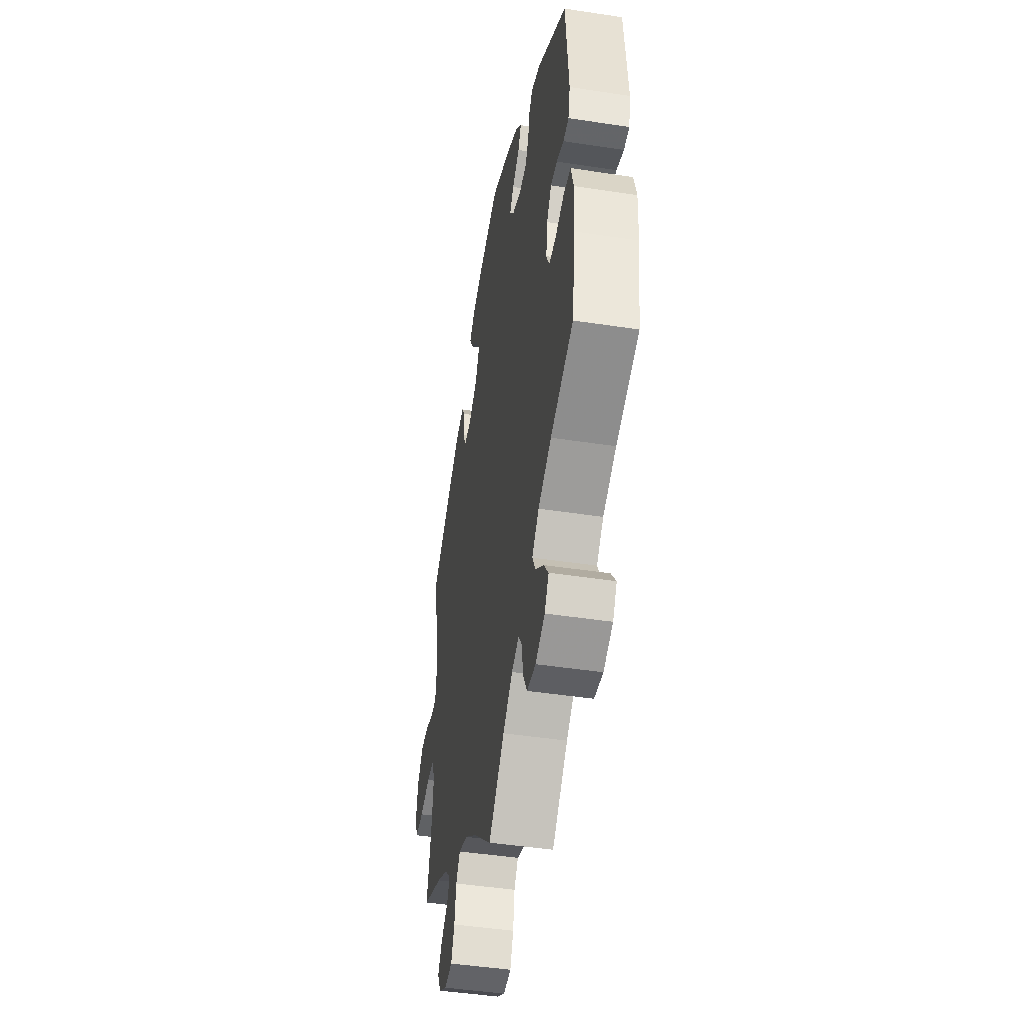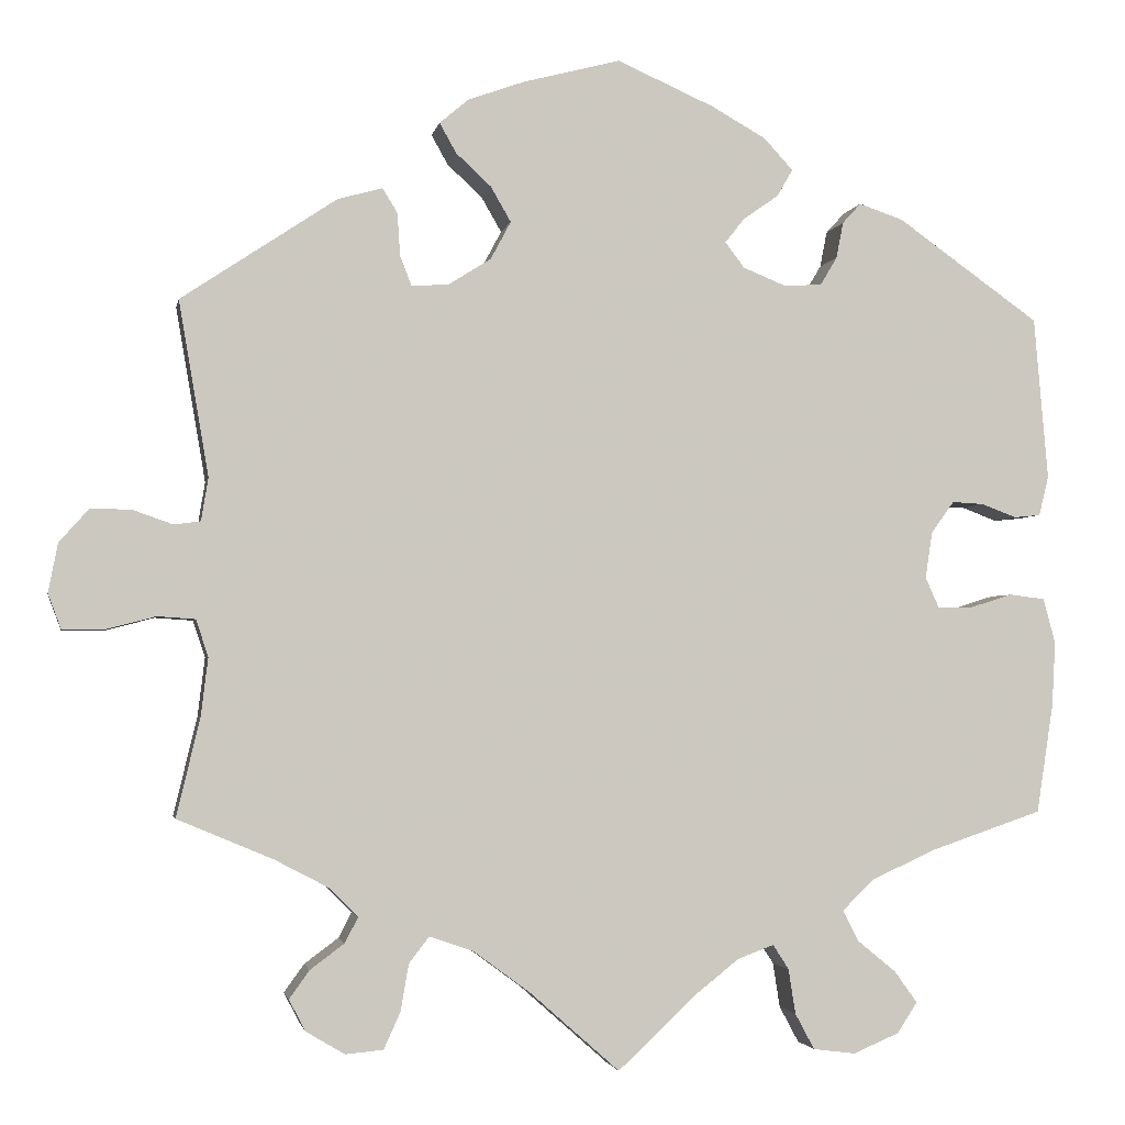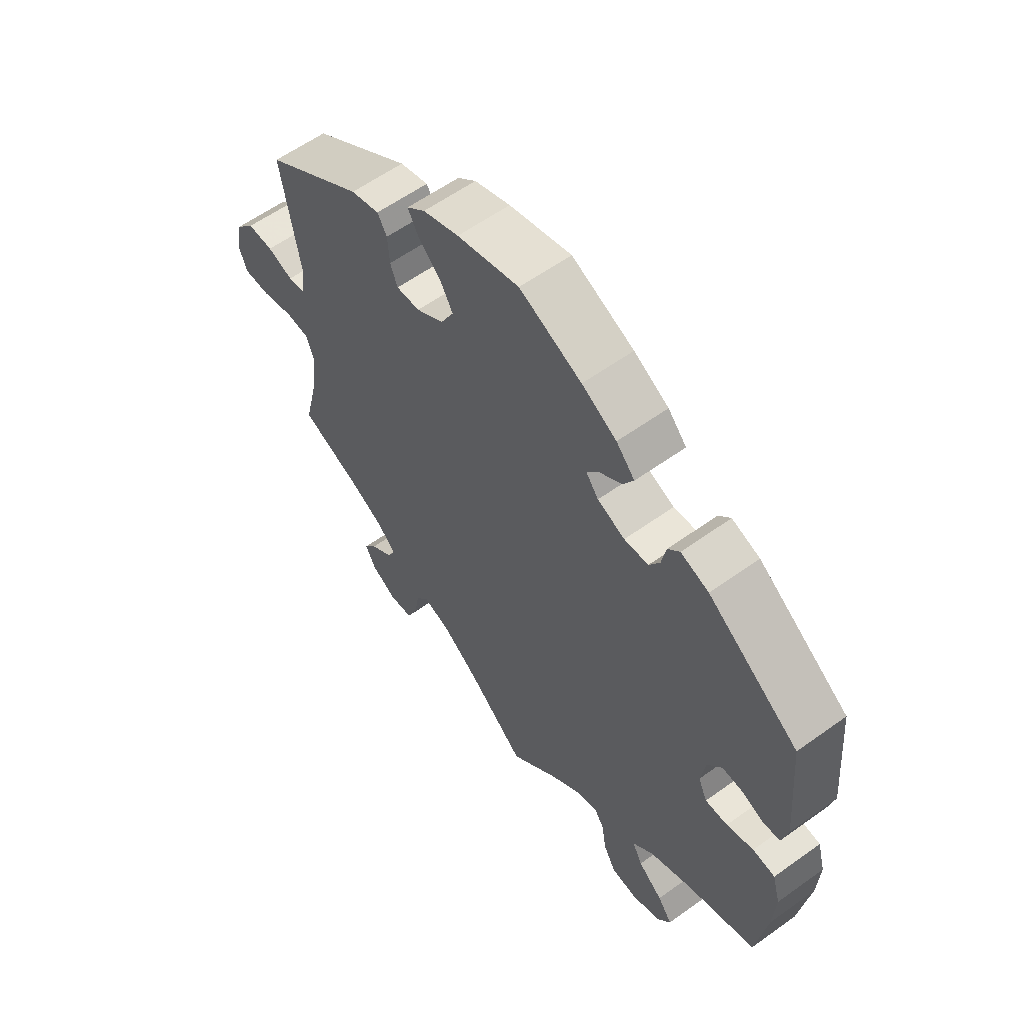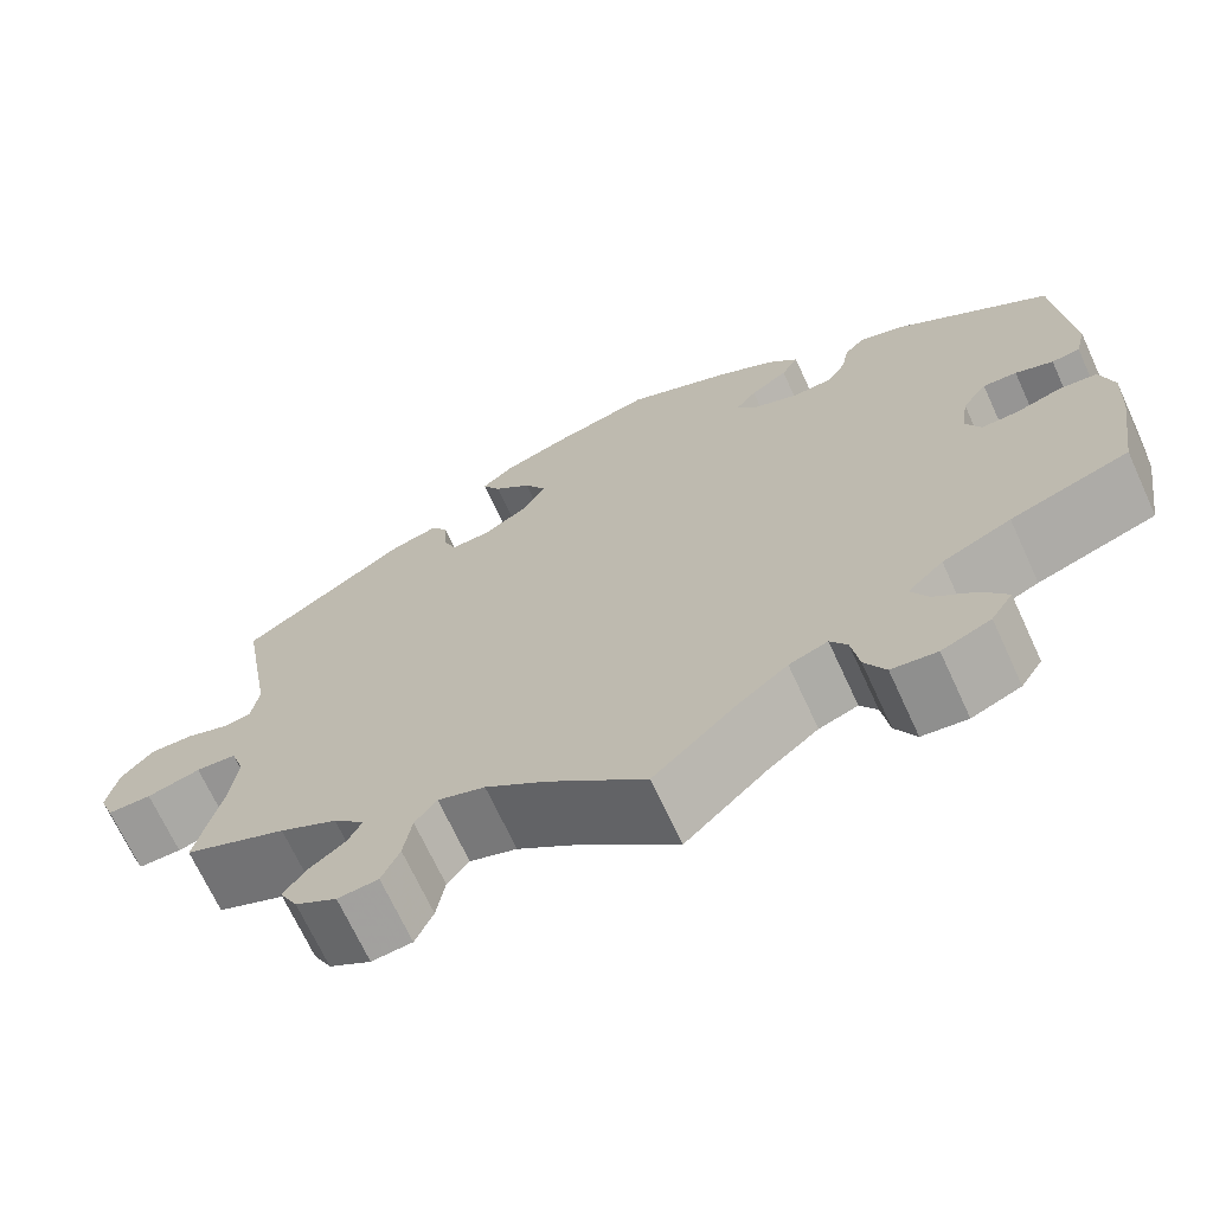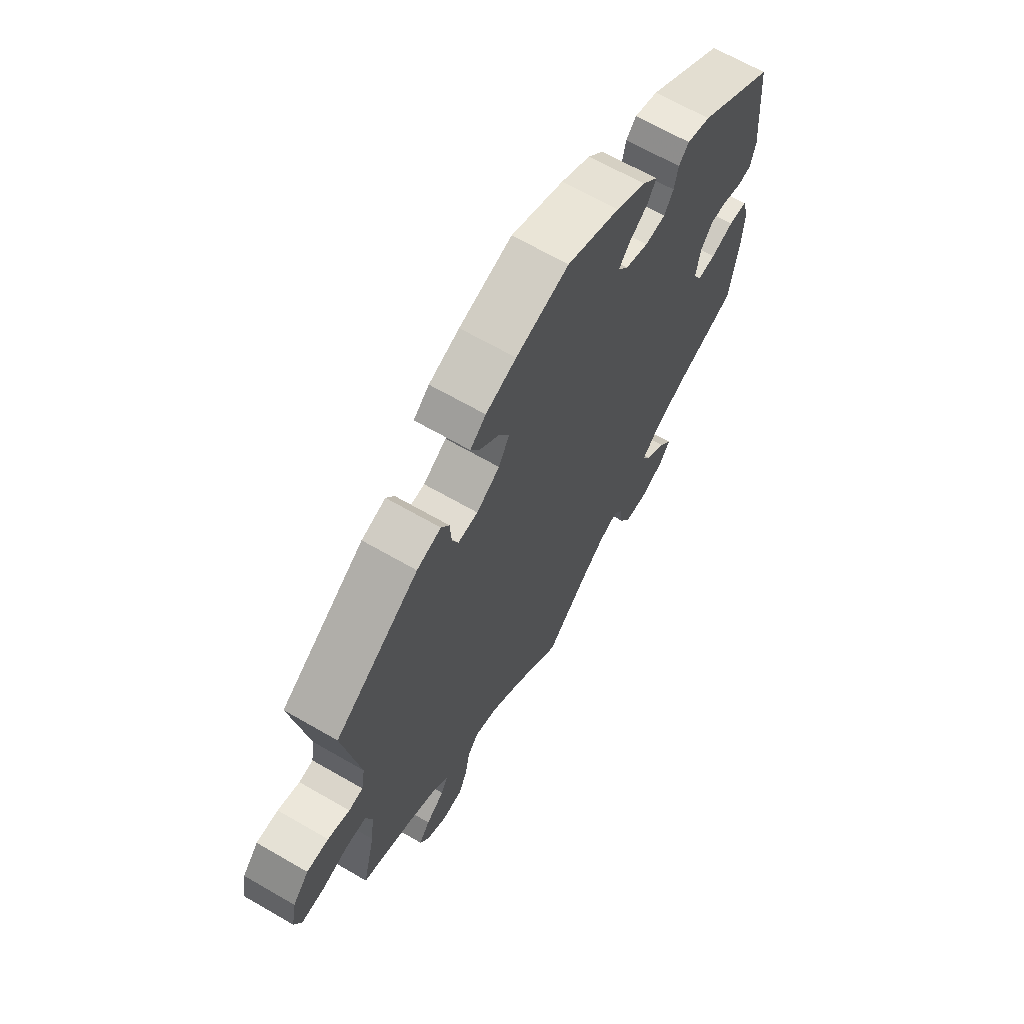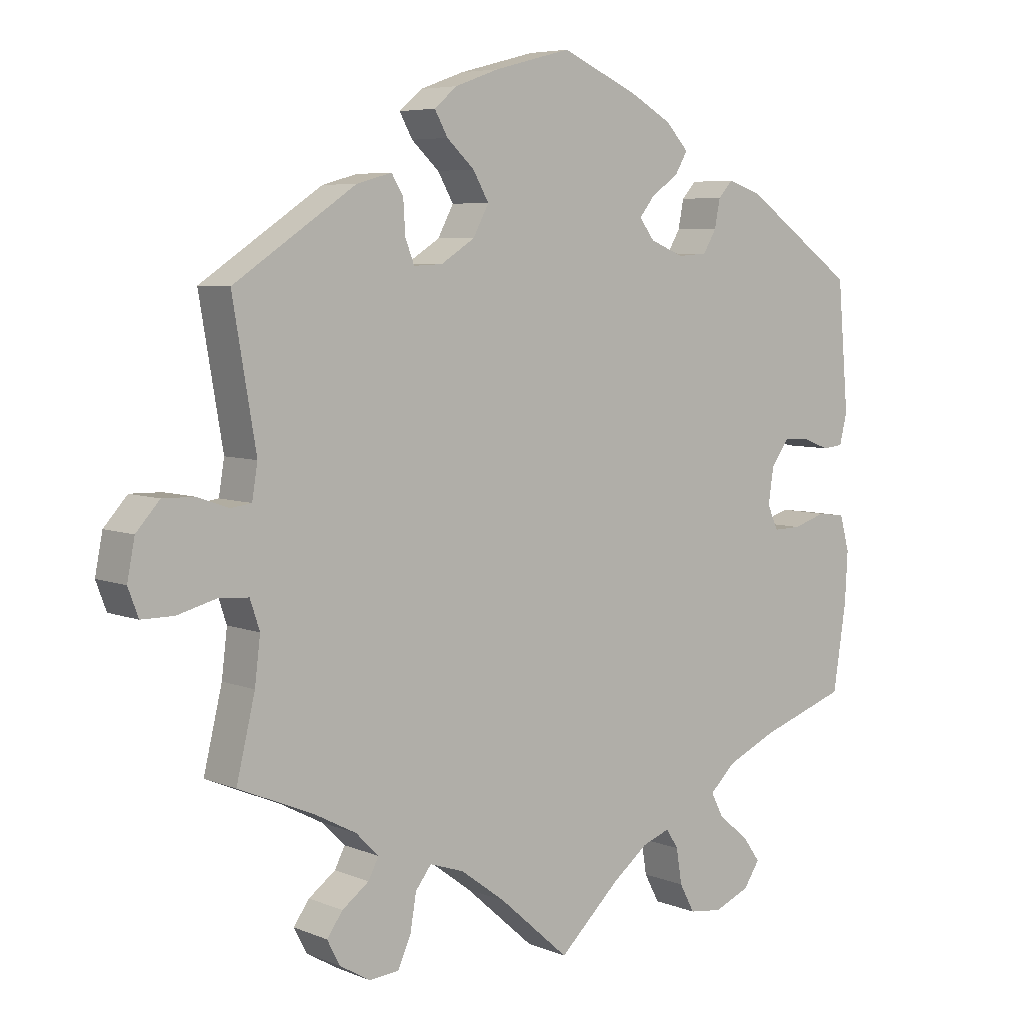
<metadata>
{"format":"obj","ext":"obj","renderer":"f3d","projection":"perspective","resolution":1024,"background":"white","views":[{"elev":-45.7,"azim":-100.0,"up":"+Z"},{"elev":-2.6,"azim":169.6,"up":"+Z"},{"elev":59.2,"azim":-126.5,"up":"+Z"},{"elev":-69.3,"azim":-155.3,"up":"+Z"},{"elev":66.4,"azim":120.1,"up":"+Z"},{"elev":6.0,"azim":140.5,"up":"+Z"}]}
</metadata>
<code>
v -0.339 0.07 0.404
v -0.289 0.07 0.421
v -0.268 0.07 0.398
v -0.26 0.07 0.357
v -0.241 0.07 0.325
v -0.198 0.07 0.322
v -0.149 0.07 0.342
v -0.127 0.07 0.371
v -0.149 0.07 0.399
v -0.189 0.07 0.427
v -0.207 0.07 0.458
v -0.174 0.07 0.494
v -0.112 0.07 0.529
v -0.001 0.07 0.578
v 0.11 0.07 0.549
v 0.174 0.07 0.526
v 0.207 0.07 0.498
v 0.188 0.07 0.464
v 0.148 0.07 0.427
v 0.125 0.07 0.387
v 0.148 0.07 0.344
v 0.197 0.07 0.313
v 0.239 0.07 0.311
v 0.252 0.07 0.345
v 0.255 0.07 0.393
v 0.272 0.07 0.421
v 0.323 0.07 0.407
v 0.5 0.07 0.289
v 0.466 0.07 0.09
v 0.474 0.07 0.041
v 0.504 0.07 0.037
v 0.55 0.07 0.053
v 0.596 0.07 0.054
v 0.63 0.07 0.016
v 0.641 0.07 -0.04
v 0.626 0.07 -0.08
v 0.579 0.07 -0.08
v 0.522 0.07 -0.065
v 0.479 0.07 -0.068
v 0.465 0.07 -0.11
v 0.473 0.07 -0.176
v 0.5 0.07 -0.289
v 0.391 0.07 -0.335
v 0.33 0.07 -0.367
v 0.297 0.07 -0.4
v 0.312 0.07 -0.429
v 0.351 0.07 -0.458
v 0.374 0.07 -0.49
v 0.355 0.07 -0.526
v 0.311 0.07 -0.552
v 0.268 0.07 -0.548
v 0.249 0.07 -0.506
v 0.24 0.07 -0.453
v 0.217 0.07 -0.423
v 0.167 0.07 -0.44
v 0.102 0.07 -0.488
v 0 0.07 -0.578
v -0.087 0.07 -0.496
v -0.14 0.07 -0.454
v -0.181 0.07 -0.439
v -0.199 0.07 -0.467
v -0.207 0.07 -0.518
v -0.229 0.07 -0.559
v -0.277 0.07 -0.565
v -0.329 0.07 -0.543
v -0.352 0.07 -0.508
v -0.326 0.07 -0.472
v -0.282 0.07 -0.436
v -0.264 0.07 -0.401
v -0.302 0.07 -0.365
v -0.375 0.07 -0.332
v -0.501 0.07 -0.289
v -0.52 0.07 -0.165
v -0.524 0.07 -0.091
v -0.51 0.07 -0.04
v -0.47 0.07 -0.035
v -0.422 0.07 -0.05
v -0.382 0.07 -0.051
v -0.366 0.07 -0.016
v -0.374 0.07 0.037
v -0.4 0.07 0.073
v -0.436 0.07 0.071
v -0.476 0.07 0.056
v -0.506 0.07 0.059
v -0.517 0.07 0.104
v -0.501 0.07 0.289
v -0.339 0 0.404
v -0.289 0 0.421
v -0.268 0 0.398
v -0.26 0 0.357
v -0.241 0 0.325
v -0.198 0 0.322
v -0.149 0 0.342
v -0.127 0 0.371
v -0.149 0 0.399
v -0.189 0 0.427
v -0.207 0 0.458
v -0.174 0 0.494
v -0.112 0 0.529
v -0.001 0 0.578
v 0.11 0 0.549
v 0.174 0 0.526
v 0.207 0 0.498
v 0.188 0 0.464
v 0.148 0 0.427
v 0.125 0 0.387
v 0.148 0 0.344
v 0.197 0 0.313
v 0.239 0 0.311
v 0.252 0 0.345
v 0.255 0 0.393
v 0.272 0 0.421
v 0.323 0 0.407
v 0.5 0 0.289
v 0.466 0 0.09
v 0.474 0 0.041
v 0.504 0 0.037
v 0.55 0 0.053
v 0.596 0 0.054
v 0.63 0 0.016
v 0.641 0 -0.04
v 0.626 0 -0.08
v 0.579 0 -0.08
v 0.522 0 -0.065
v 0.479 0 -0.068
v 0.465 0 -0.11
v 0.473 0 -0.176
v 0.5 0 -0.289
v 0.391 0 -0.335
v 0.33 0 -0.367
v 0.297 0 -0.4
v 0.312 0 -0.429
v 0.351 0 -0.458
v 0.374 0 -0.49
v 0.355 0 -0.526
v 0.311 0 -0.552
v 0.268 0 -0.548
v 0.249 0 -0.506
v 0.24 0 -0.453
v 0.217 0 -0.423
v 0.167 0 -0.44
v 0.102 0 -0.488
v 0 0 -0.578
v -0.087 0 -0.496
v -0.14 0 -0.454
v -0.181 0 -0.439
v -0.199 0 -0.467
v -0.207 0 -0.518
v -0.229 0 -0.559
v -0.277 0 -0.565
v -0.329 0 -0.543
v -0.352 0 -0.508
v -0.326 0 -0.472
v -0.282 0 -0.436
v -0.264 0 -0.401
v -0.302 0 -0.365
v -0.375 0 -0.332
v -0.501 0 -0.289
v -0.52 0 -0.165
v -0.524 0 -0.091
v -0.51 0 -0.04
v -0.47 0 -0.035
v -0.422 0 -0.05
v -0.382 0 -0.051
v -0.366 0 -0.016
v -0.374 0 0.037
v -0.4 0 0.073
v -0.436 0 0.071
v -0.476 0 0.056
v -0.506 0 0.059
v -0.517 0 0.104
v -0.501 0 0.289
f 82 83 84 85
f 81 82 85 86
f 80 81 86 1
f 74 75 76 77
f 74 77 78
f 71 72 73 74
f 70 71 74 78
f 69 70 78 79
f 65 66 67 68
f 65 68 69
f 64 65 69
f 61 62 63 64
f 60 61 64 69
f 59 60 69 79
f 56 57 58
f 55 56 58 59
f 54 55 59 79
f 50 51 52 53
f 48 49 50 53
f 46 47 48 53
f 45 46 53 54
f 44 45 54 79
f 41 42 43
f 40 41 43 44
f 39 40 44 79
f 35 36 37 38
f 31 32 33 34
f 30 31 34 35
f 26 27 28 29
f 24 25 26 29
f 23 24 29 30
f 22 23 30
f 21 22 30
f 16 17 18 19
f 16 19 20
f 15 16 20
f 14 15 20
f 13 14 20 21
f 9 10 11 12
f 8 9 12 13
f 1 2 3 4
f 1 4 5
f 80 1 5
f 79 80 5 6
f 39 79 6 7
f 30 35 38 39
f 30 39 7 8
f 8 13 21 30
f 171 170 169 168
f 172 171 168 167
f 87 172 167 166
f 163 162 161 160
f 164 163 160
f 160 159 158 157
f 164 160 157 156
f 165 164 156 155
f 154 153 152 151
f 155 154 151
f 155 151 150
f 150 149 148 147
f 155 150 147 146
f 165 155 146 145
f 144 143 142
f 145 144 142 141
f 165 145 141 140
f 139 138 137 136
f 139 136 135 134
f 139 134 133 132
f 140 139 132 131
f 165 140 131 130
f 129 128 127
f 130 129 127 126
f 165 130 126 125
f 124 123 122 121
f 120 119 118 117
f 121 120 117 116
f 115 114 113 112
f 115 112 111 110
f 116 115 110 109
f 116 109 108
f 116 108 107
f 105 104 103 102
f 106 105 102
f 106 102 101
f 106 101 100
f 107 106 100 99
f 98 97 96 95
f 99 98 95 94
f 90 89 88 87
f 91 90 87
f 91 87 166
f 92 91 166 165
f 93 92 165 125
f 125 124 121 116
f 94 93 125 116
f 116 107 99 94
f 1 87 88 2
f 2 88 89 3
f 3 89 90 4
f 4 90 91 5
f 5 91 92 6
f 6 92 93 7
f 7 93 94 8
f 8 94 95 9
f 9 95 96 10
f 10 96 97 11
f 11 97 98 12
f 12 98 99 13
f 13 99 100 14
f 14 100 101 15
f 15 101 102 16
f 16 102 103 17
f 17 103 104 18
f 18 104 105 19
f 19 105 106 20
f 20 106 107 21
f 21 107 108 22
f 22 108 109 23
f 23 109 110 24
f 24 110 111 25
f 25 111 112 26
f 26 112 113 27
f 27 113 114 28
f 28 114 115 29
f 29 115 116 30
f 30 116 117 31
f 31 117 118 32
f 32 118 119 33
f 33 119 120 34
f 34 120 121 35
f 35 121 122 36
f 36 122 123 37
f 37 123 124 38
f 38 124 125 39
f 39 125 126 40
f 40 126 127 41
f 41 127 128 42
f 42 128 129 43
f 43 129 130 44
f 44 130 131 45
f 45 131 132 46
f 46 132 133 47
f 47 133 134 48
f 48 134 135 49
f 49 135 136 50
f 50 136 137 51
f 51 137 138 52
f 52 138 139 53
f 53 139 140 54
f 54 140 141 55
f 55 141 142 56
f 56 142 143 57
f 57 143 144 58
f 58 144 145 59
f 59 145 146 60
f 60 146 147 61
f 61 147 148 62
f 62 148 149 63
f 63 149 150 64
f 64 150 151 65
f 65 151 152 66
f 66 152 153 67
f 67 153 154 68
f 68 154 155 69
f 69 155 156 70
f 70 156 157 71
f 71 157 158 72
f 72 158 159 73
f 73 159 160 74
f 74 160 161 75
f 75 161 162 76
f 76 162 163 77
f 77 163 164 78
f 78 164 165 79
f 79 165 166 80
f 80 166 167 81
f 81 167 168 82
f 82 168 169 83
f 83 169 170 84
f 84 170 171 85
f 85 171 172 86
f 86 172 87 1

</code>
